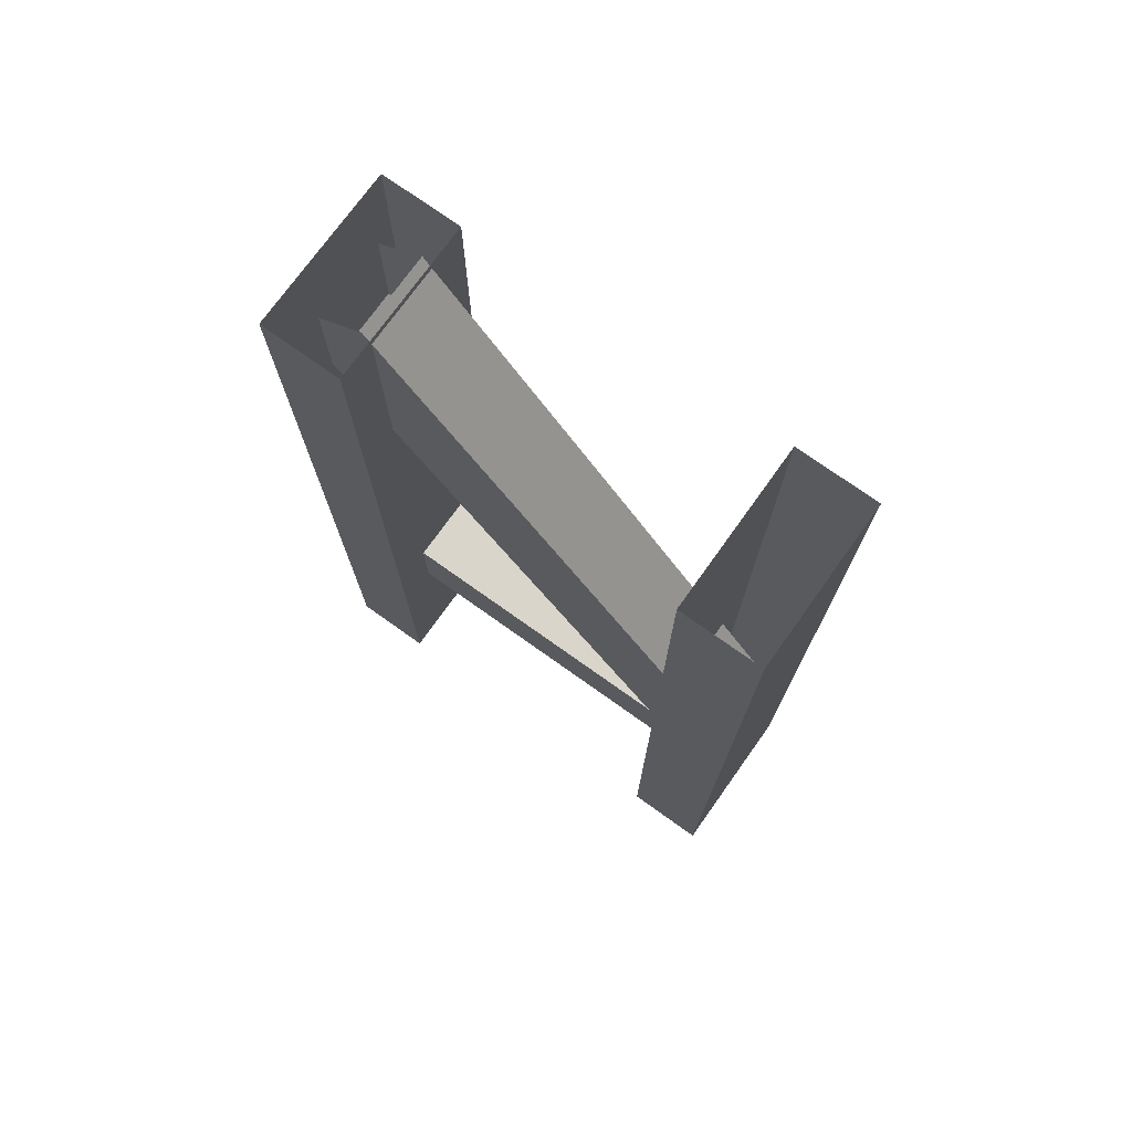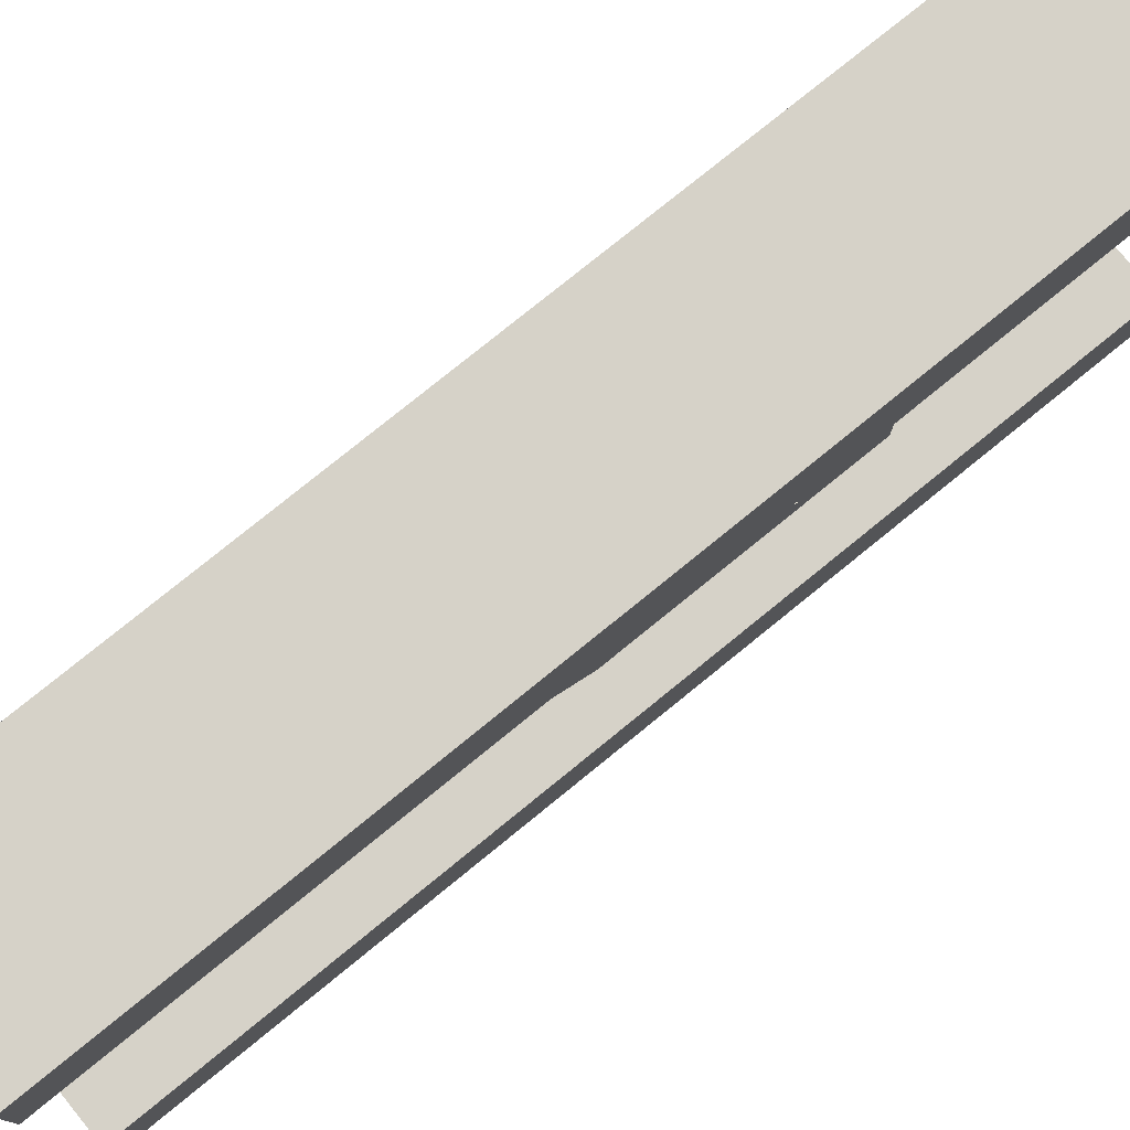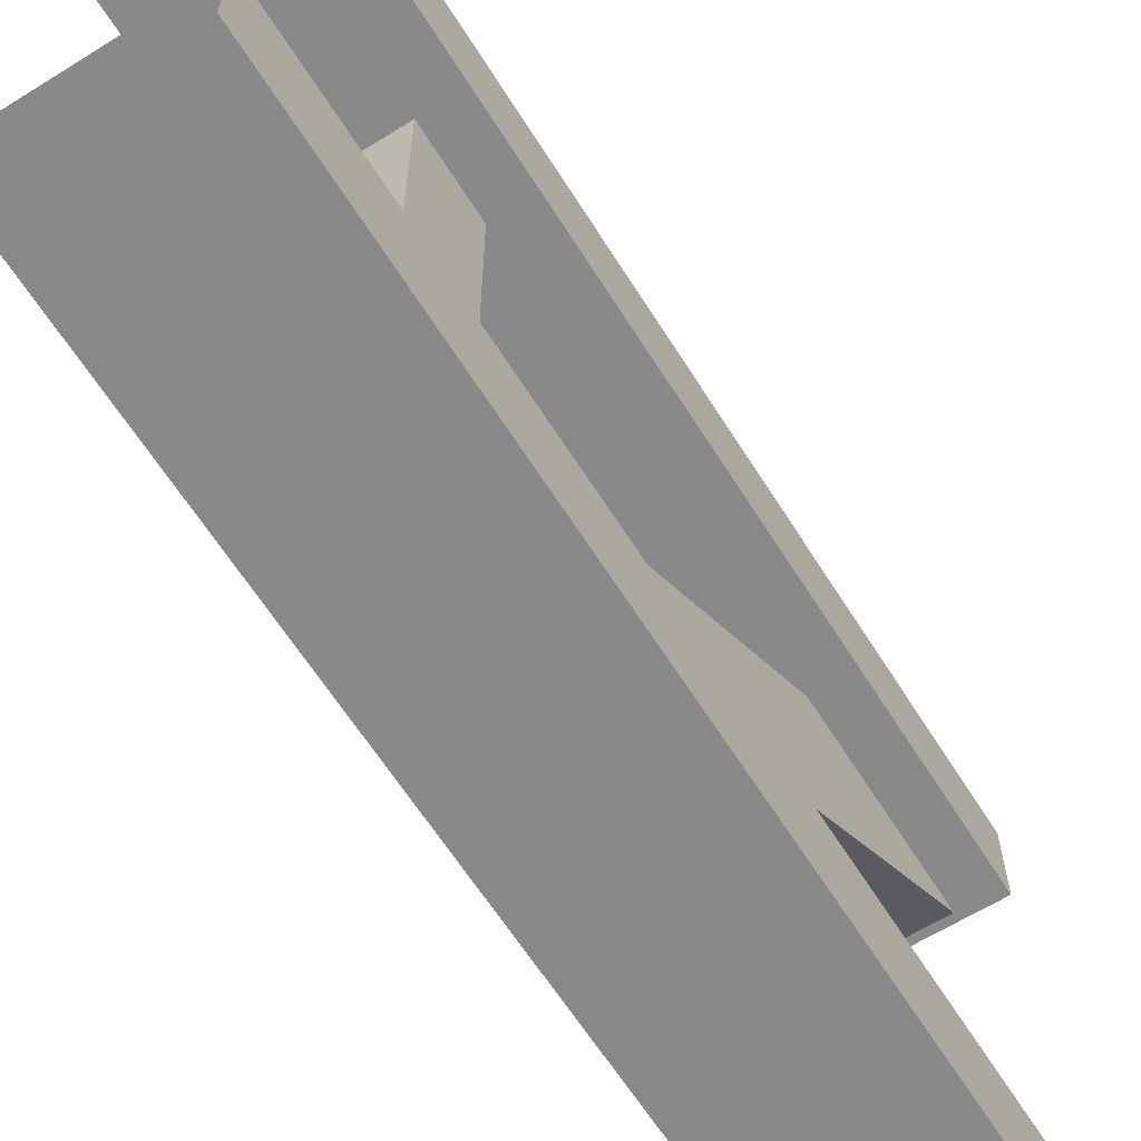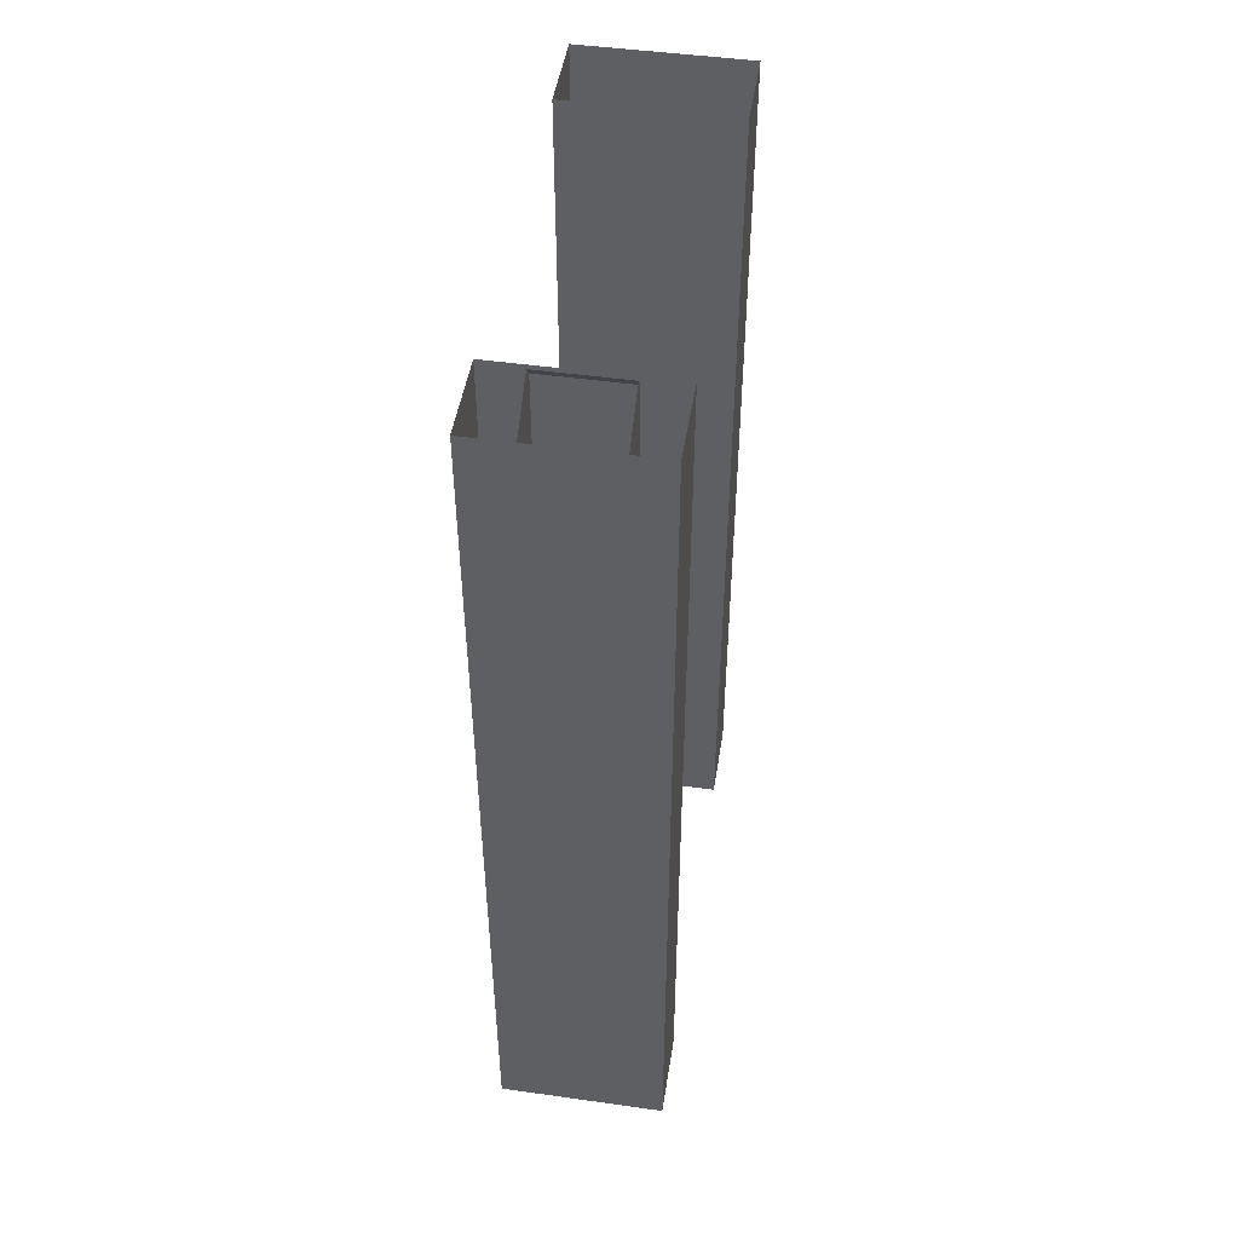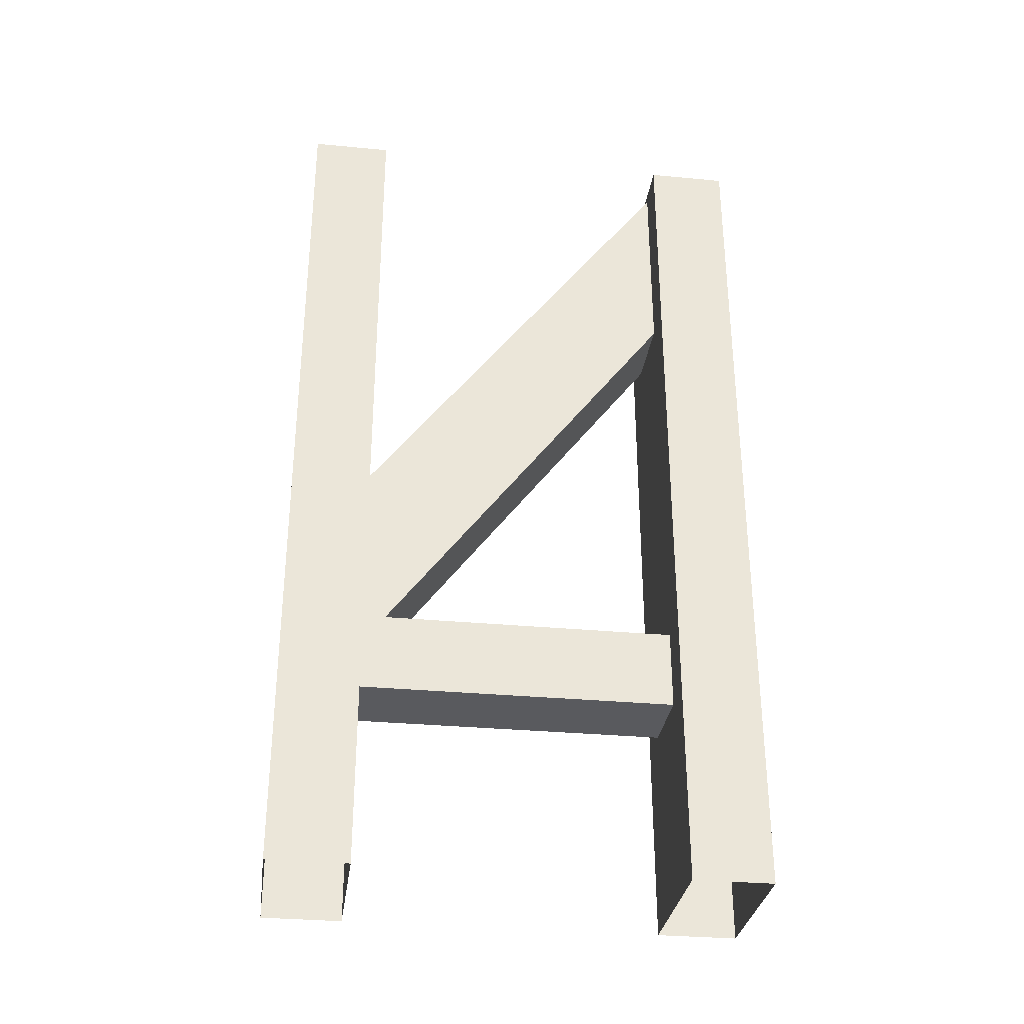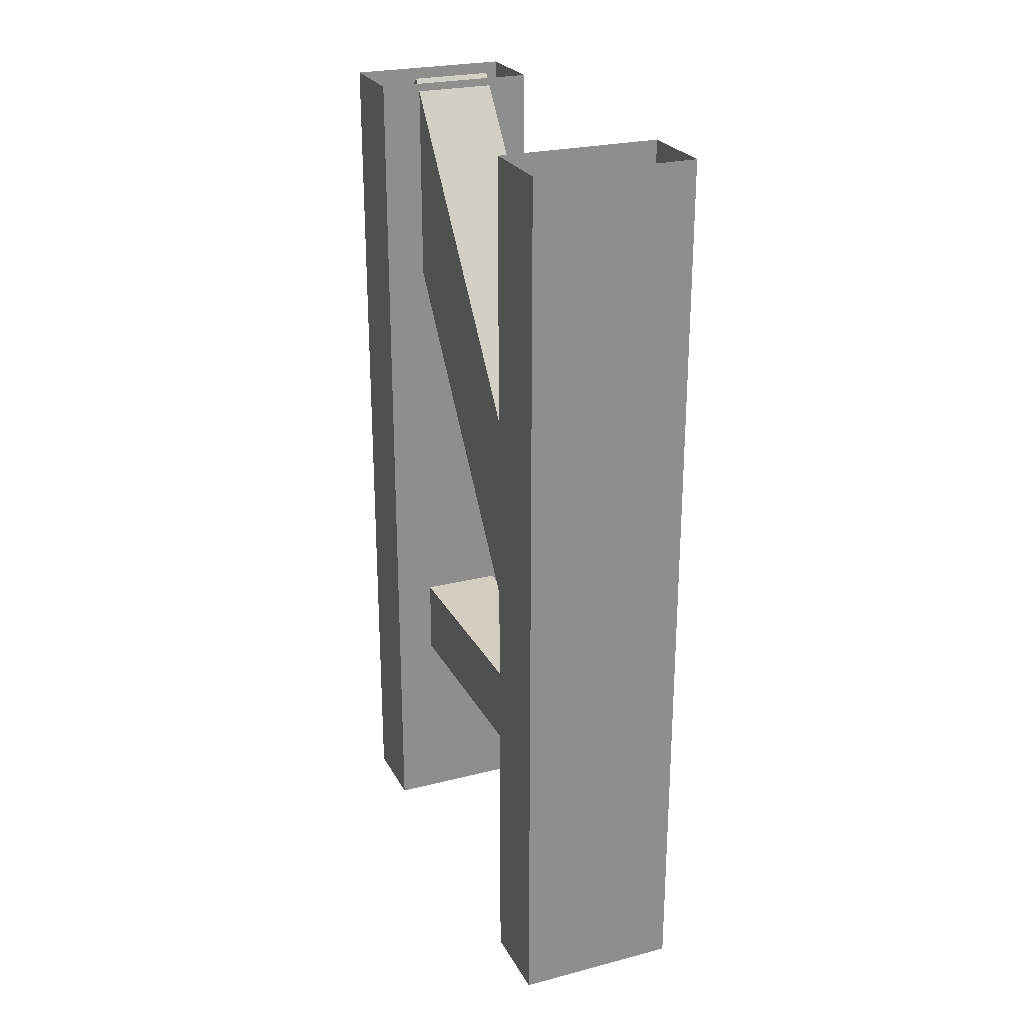
<metadata>
{"format":"obj","ext":"obj","renderer":"f3d","projection":"perspective","resolution":1024,"background":"white","views":[{"elev":74.2,"azim":-54.5,"up":"+Z"},{"elev":77.8,"azim":50.9,"up":"+Y"},{"elev":-63.2,"azim":-147.9,"up":"+Y"},{"elev":48.0,"azim":-171.1,"up":"+Z"},{"elev":-31.8,"azim":82.4,"up":"+Z"},{"elev":25.1,"azim":-22.5,"up":"+Z"}]}
</metadata>
<code>
o post_horizontal_d
v 0.375 0.875 -0.375
v 0.375 0.875 0.625
v 0.375 0.75 0.625
v 0.375 0.75 -0.375
v 0.625 0.875 0.625
v 0.625 0.875 -0.375
v 0.625 0.75 -0.375
v 0.625 0.75 0.625
v 0.375 0.125 -0.375
v 0.375 0.125 0.625
v 0.375 0.25 0.625
v 0.375 0.25 -0.375
v 0.625 0.125 0.625
v 0.625 0.125 -0.375
v 0.625 0.25 -0.375
v 0.625 0.25 0.625
v 0.625 0.125 0.625
v 0.375 0.125 0.625
v 0.625 0.25 0.625
v 0.375 0.25 0.625
v 0.375 0.25 1
v 0.375 0.125 1
v 0.625 0.25 1
v 0.625 0.125 1
v 0.625 0.75 0.625
v 0.375 0.75 0.625
v 0.625 0.875 0.625
v 0.375 0.875 0.625
v 0.375 0.875 1
v 0.375 0.75 1
v 0.625 0.875 1
v 0.625 0.75 1
v 0.5625 0.25 0.0625
v 0.5625 0.75 0.0625
v 0.4375 0.25 0.0625
v 0.4375 0.75 0.0625
v 0.5625 0.25 -0.0625
v 0.5625 0.75 -0.0625
v 0.4375 0.25 -0.0625
v 0.4375 0.75 -0.0625
v 0.5625 0.7636 1.006
v 0.5625 0.8385 0.9492
v 0.5625 0.1615 0.05077
v 0.5625 0.2364 -0.005653
v 0.4375 0.7636 1.006
v 0.4375 0.8385 0.9492
v 0.4375 0.1615 0.05077
v 0.4375 0.2364 -0.005653
v 0.5625 0.1618 0.207
v 0.5625 0.6884 0.9058
v 0.5625 0.8382 0.793
v 0.5625 0.3116 0.09418
v 0.4375 0.6884 0.9058
v 0.4375 0.1618 0.207
v 0.4375 0.3116 0.09418
v 0.4375 0.8382 0.793
f 1 4 3 2
f 5 8 7 6
f 2 5 6 1
f 4 7 8 3
f 9 10 11 12
f 13 14 15 16
f 10 9 14 13
f 12 11 16 15
f 19 20 21 23
f 22 21 20 18
f 17 19 23 24
f 24 22 18 17
f 27 28 29 31
f 30 29 28 26
f 25 27 31 32
f 32 30 26 25
f 33 34 36 35
f 37 38 34 33
f 39 40 38 37
f 49 43 44 52
f 53 45 46 56
f 50 41 45 53
f 48 55 52 44
f 51 52 55 56
f 53 54 49 50
f 47 54 55 48
f 55 54 53 56
f 41 50 51 42
f 51 50 49 52
f 36 40 39 35

</code>
